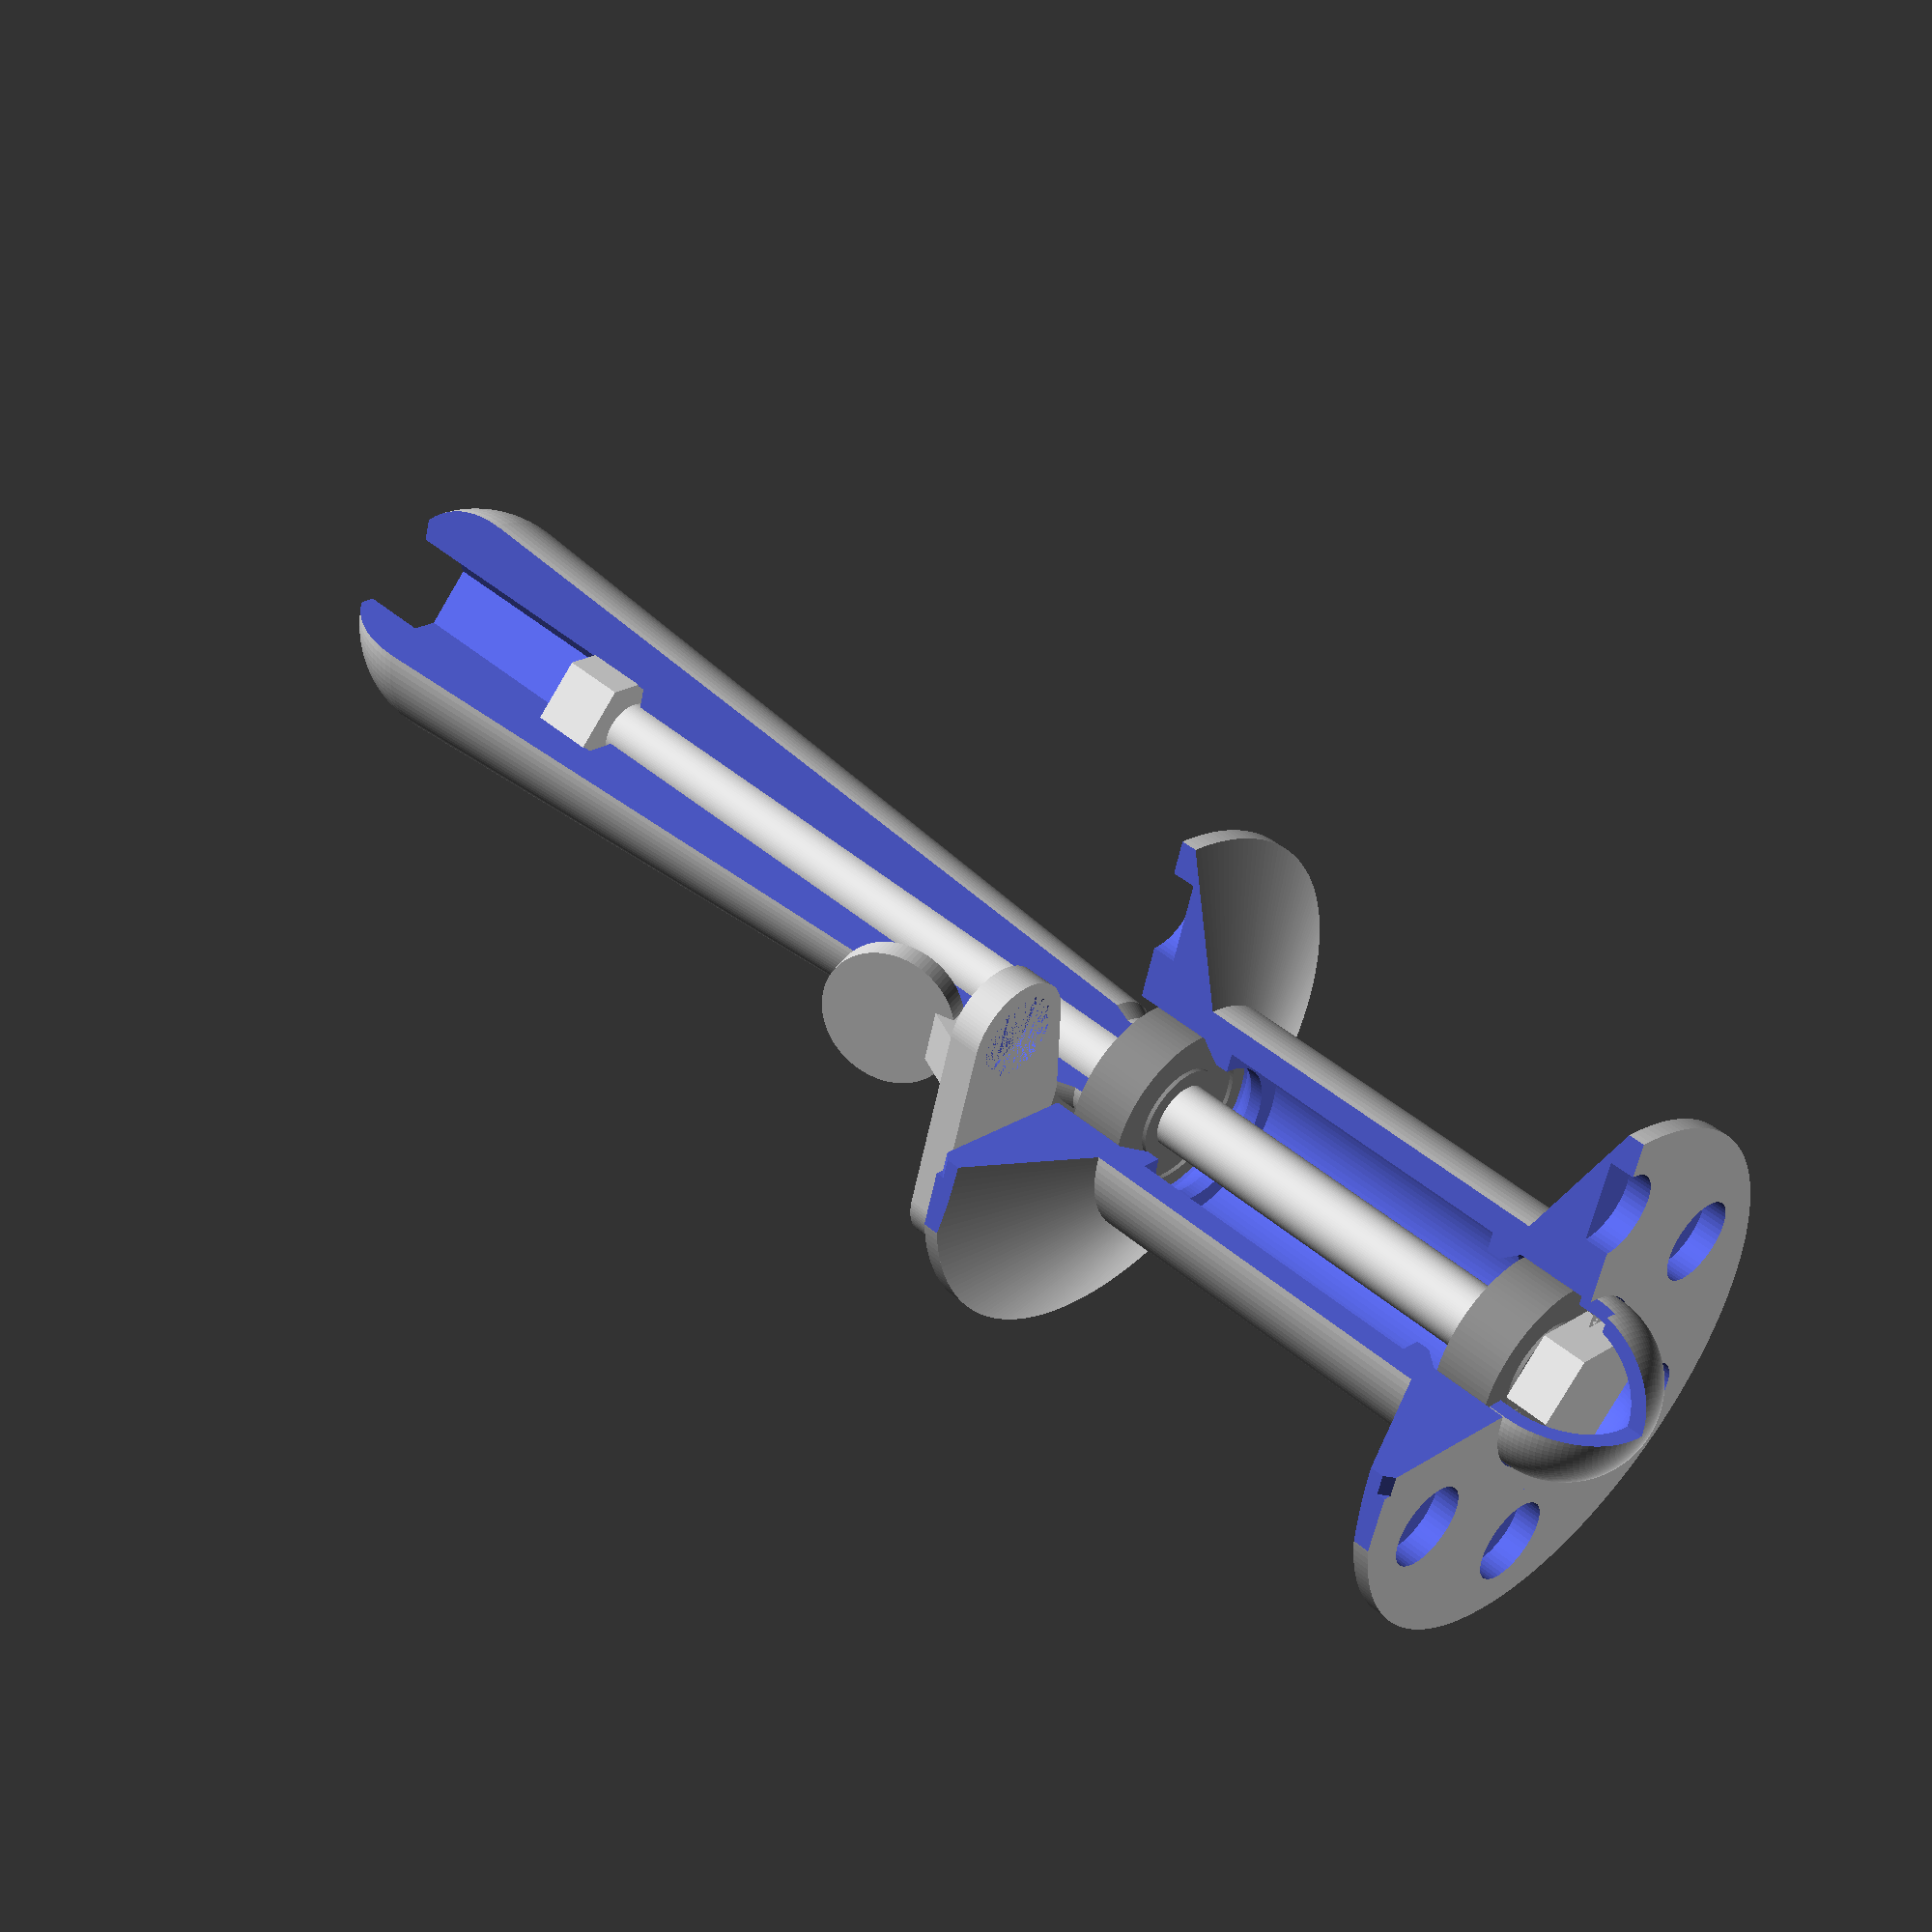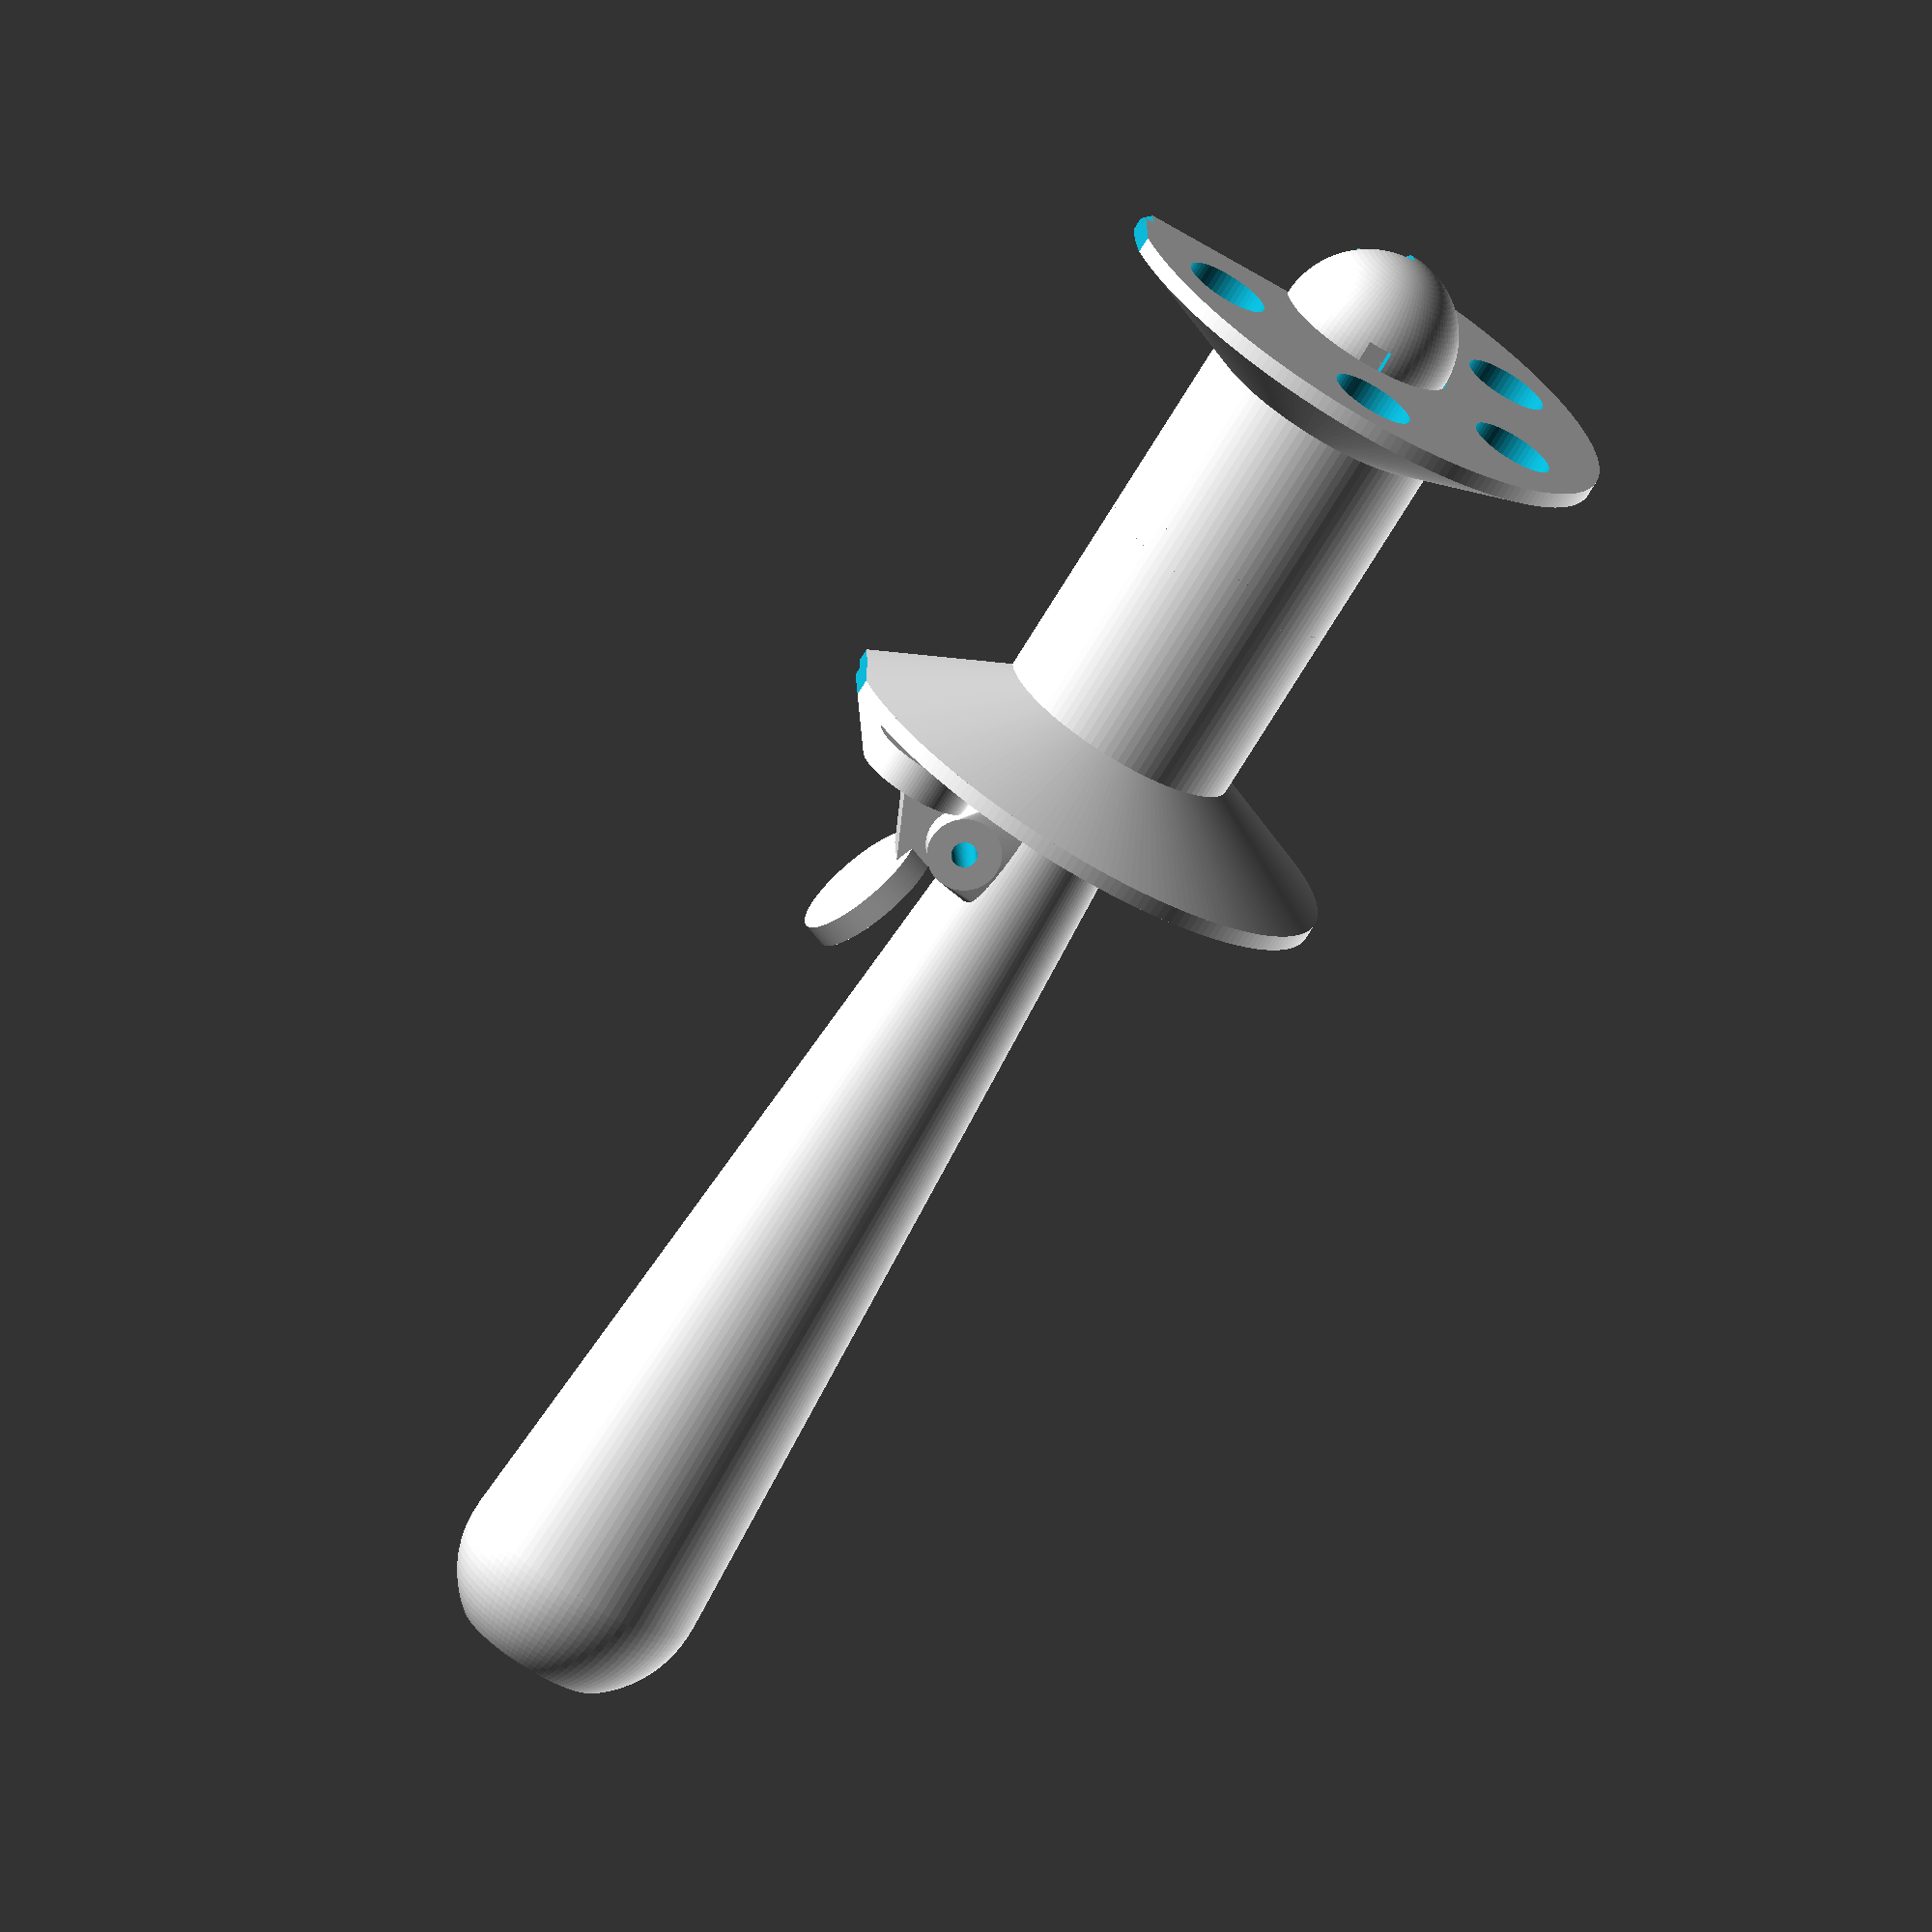
<openscad>
$fn=100;


full_assembly();

//rotate([180,0,0])print_half1();
//rotate([180,0,0])print_half2();
//handler();
//rotate([180,0,0])kork();
//stopper();


module print_half1(){
    union(){
        Spool_half();
        difference(){
            translate([0,0,-35])cylinder(d=26,h=3);
            translate([0,0,-34])cube([10,40,3], center=true);
            translate([0,0,-35.1])cylinder(d=23,h=4);
        }
    }
}

module print_half2(){
    difference(){
        Spool_half();
        difference(){
            translate([0,0,-32.6])cylinder(d=26.25,h=3);
            translate([0,0,-31])cube([9.8,40,3], center=true);
        }
        translate([-11,0,-13])rotate([90,0,0])cylinder(d=4, h=40,center=true); 
    }
}


module full_assembly(){
    difference(){
        Spool_half();
        translate([0,0,-50])cube([100,100,100]);
    }

    difference(){
        translate([0,0,-65])mirror([0,0,1])Spool_half();
        translate([0,0,-90])cube([100,100,100]);
    }

    difference(){
        handler();
        translate([0,0,0])cube([50,50,150]);
    }


    difference(){
        translate([0,0,-66])kork();
        translate([0,0,-100])cube([50,50,150]);
    }

    translate([0,0,11.5])stopper();
    
    translate([0,0,16])rotate([180,0,0])bolt(8,160);
    translate([0,0,150/2+15])lcoknut(8);

    translate([0,0,-5])bearing8x22x7();
    mirror([0,0,1])translate([0,0,60])bearing8x22x7();
    
}

module bolt(diam,L){
    color("LIGHTGREY"){
        cylinder(d=diam,h=L,center=true);
        translate([0,0,L/2+diam*0.7/2])cylinder(d=diam*2,h=diam*0.7,$fn=6,center=true);
    }
}

module lcoknut(diam){
    color("LIGHTGREY")difference(){
        cylinder(d=diam*2,h=8,$fn=6,center=true);
        cylinder(d=diam,h=11,center=true);
    }
}

module bearing8x22x7(){
    color("GREY")difference(){
        union(){
            difference(){cylinder(d=22,h=7, center=true);cylinder(d=18,h=8, center=true);}
            cylinder(d=12,h=7, center=true);
            cylinder(d=20,h=6, center=true);
        }
        cylinder(d=8,h=9, center=true);
    }
}

module Spool_half(){
    difference(){
        union(){
            cylinder(d=65,h=2, center=true, $fn=$fn*2);
            translate([0,0,-5])cylinder(d1=30, d2=65,h=8, center=true,$fn=$fn*2);
            translate([0,0,-20])cylinder(d=30,h=25, center=true);
        }
        cylinder(d=18,h=100, center=true);
        translate([0,0,-40])cylinder(d=23,h=27);
        //translate([0,0,-60])cylinder(d2=30, d1=22,h=30);
        translate([0,0,7-10])cylinder(d=22.3,h=12, center=true); // 10mm deep for bearing
        translate([0,0,1.6-12])cylinder(d2=22.2, d1=17,h=3, center=true); // 10mm deep for bearing
        magnetsockets();
        translate([13,24,0])cylinder(d=4, h=10, center=true);
        //translate([0,0,-40])cylinder(d=30,h=20);
        translate([36,0,0])cube([10,40,5], center=true);
        translate([33,0,1.5])rotate([0,45,0])cube([5,5,5], center=true);
    }
}

module magnetsockets(){
    for(i=[30:60:330]){rotate([0,0,i])translate([23,0,0])cylinder(d=10.3,h=4, center=true,$fn=$fn/2);}
}

module handler(){
    difference(){
        union(){
            cylinder(d=14, h=5);
            translate([0,0,4])cylinder(d1=16, d2=30, h=110);
            translate([0,0,2])cylinder(d1=14, d2=16, h=2);
            translate([0,0,115])sphere(d=30);
            translate([10,0,10])stopper_holder();
        }
        translate([0,0,-1])cylinder(d=8.3, h=90);
        translate([0,0,85])cylinder(d=8*2-0.4,h=50,$fn=6);
        //translate([0,0,85])cylinder(d=13+0.5,h=30,$fn=$fn/2);
        translate([0,0,107.5+20])cube([50,50,2], center=true);
            
        translate([9,0,12.5])rotate([90,0,0])cylinder(d=3.15,h=16, center=true); // hole for stopper
        translate([11.5,0,11.5])rotate([90,0,0])cylinder(d=14,h=7.1, center=true); // hole for stopper
    }
}

module kork(){
    difference(){
        union(){
            difference(){
                cylinder(d=22,h=2);
                cylinder(d=18,h=7);
            }
            difference(){
                sphere(d=22);
                translate([0,0,11+4])cube([30,30,30], center=true);
                sphere(d=18);
            }
        }
        cube([3, 25,5],center=true);
    }
}

module stopper_holder(){
    hull(){
        translate([-1,0,2.5])rotate([90,0,0])cylinder(d=9,h=15, center=true);
        translate([-9,0,-1])cube([7,13,18], center=true);
    }
}

module stopper() {
    difference(){
        hull(){
            translate([9,0,1])rotate([90,0,0])cylinder(d=8,h=6.5, center=true);
            translate([18,0,-7])cube([15,6.5,2], center=true);
        }
        translate([9,0,1])rotate([90,0,0])cylinder(d=3.4,h=7, center=true);
    }
    
    difference(){
        hull(){
            rotate([0,0,30])translate([23,0,-9])cylinder(d=14, h=4);
            rotate([0,0,-30])translate([23,0,-9])cylinder(d=14, h=4);
            translate([17,0,-9])cylinder(d=14, h=3);
        }
        rotate([0,0,30])translate([23,0,-9])cylinder(d=10.3, h=2.6);
        rotate([0,0,-30])translate([23,0,-9])cylinder(d=10.3, h=2.6);
    }
    
    rotate([0,20,0])stopper_fingerpad();    
}

module stopper_fingerpad(){
    translate([10,0,17])rotate([0,90,0])cylinder(d=17,h=3, center=true);
    hull(){
        translate([10,0,9])cube([3,6.5,5],center=true);
        translate([16,0,5])cube([3,6.5,1],center=true);
    }
}
</openscad>
<views>
elev=315.3 azim=343.7 roll=134.7 proj=p view=solid
elev=72.1 azim=2.2 roll=148.8 proj=o view=solid
</views>
